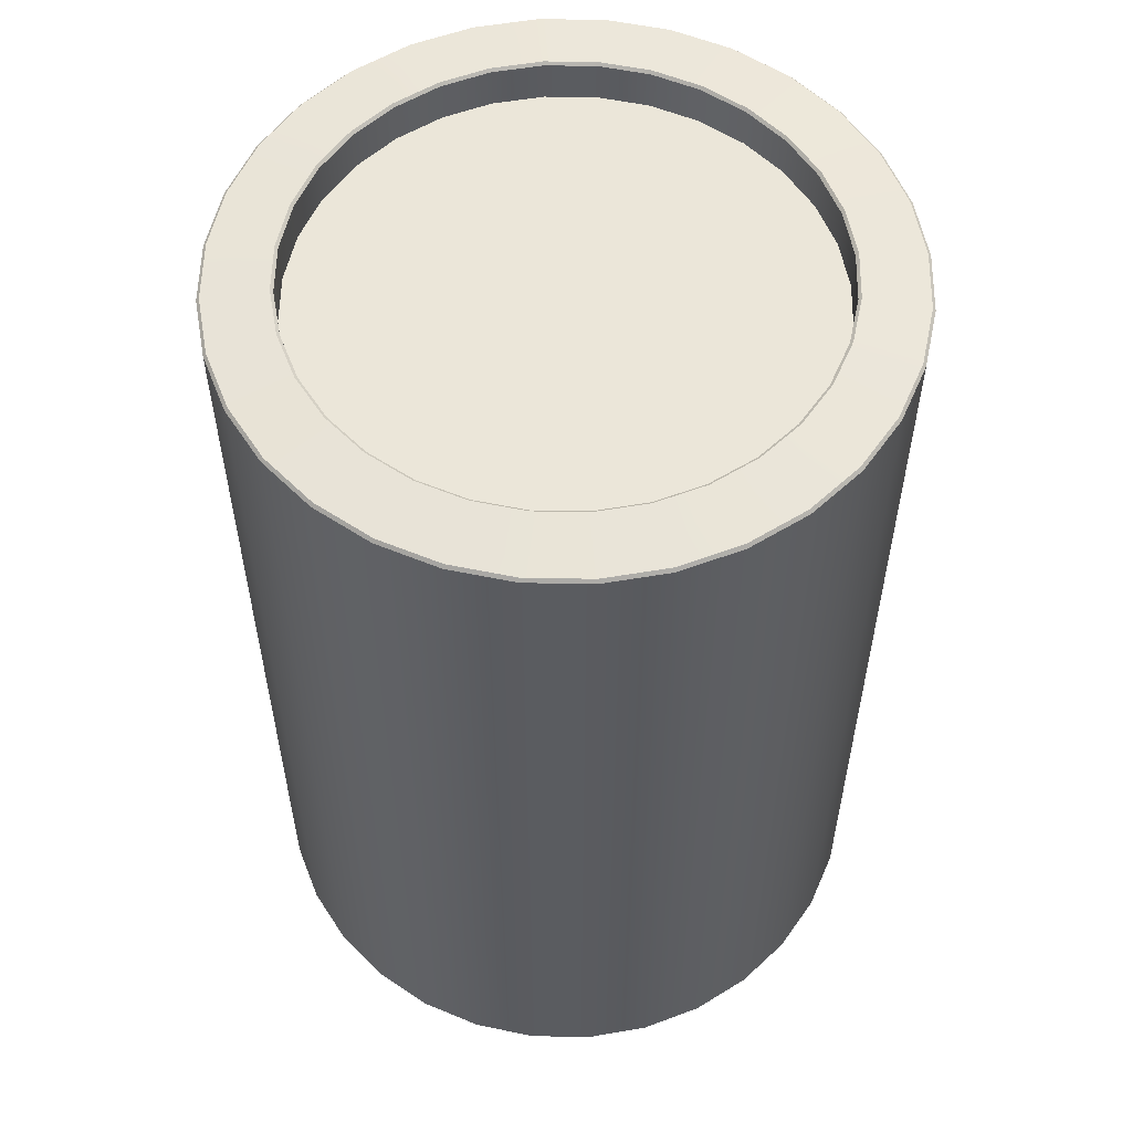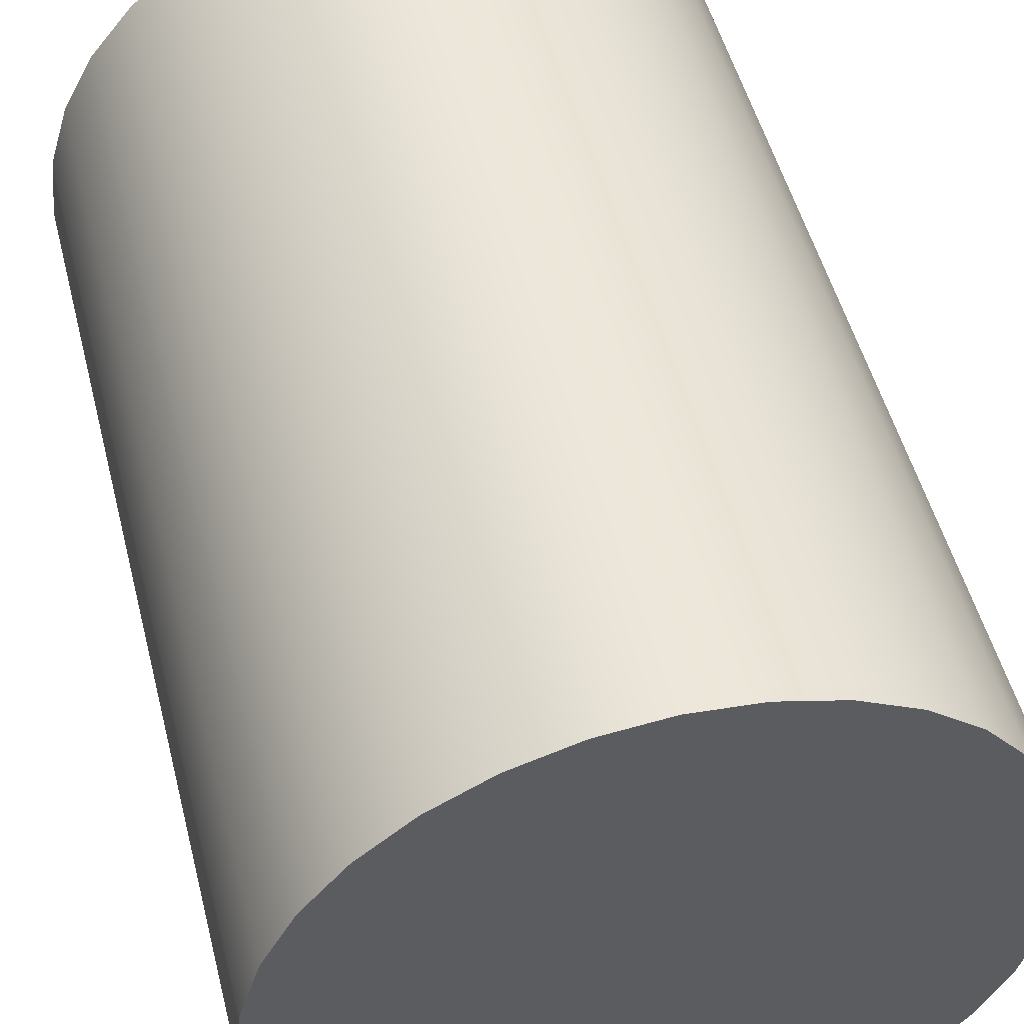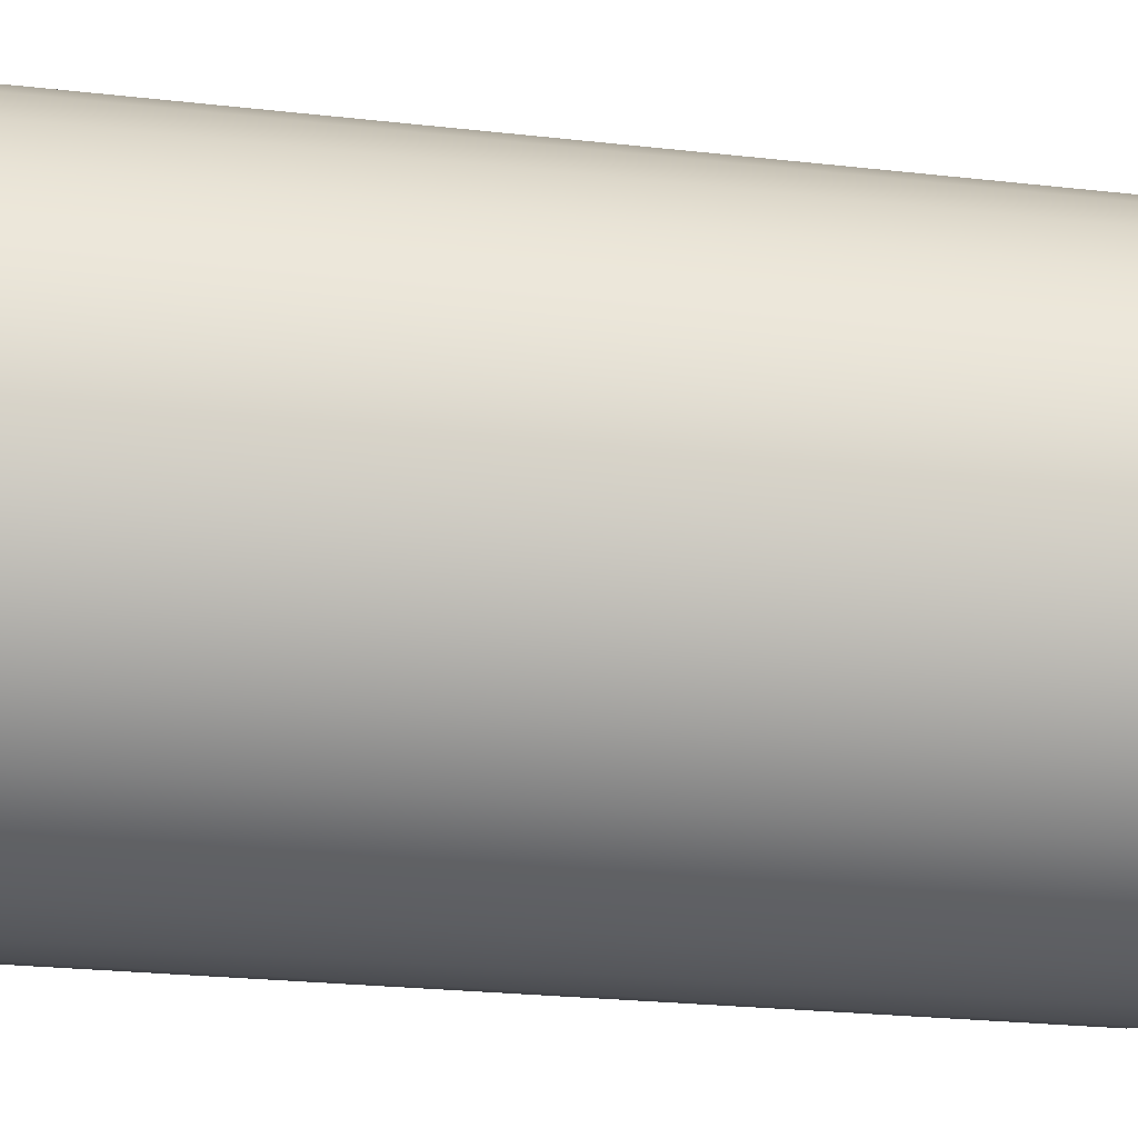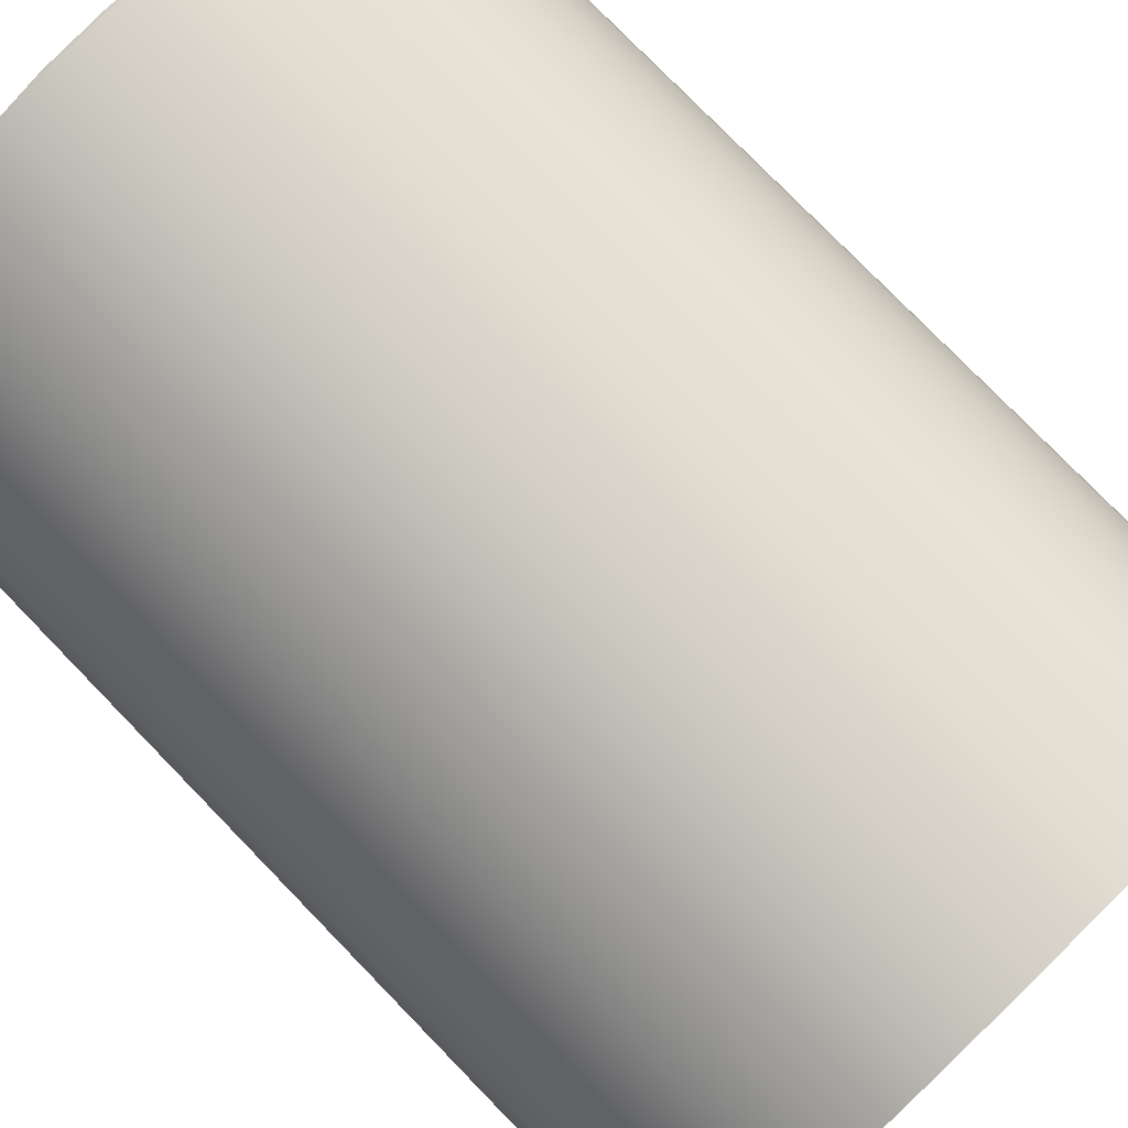
<metadata>
{"format":"obj","ext":"obj","renderer":"f3d","projection":"perspective","resolution":1024,"background":"white","views":[{"elev":56.0,"azim":85.4,"up":"+Z"},{"elev":50.1,"azim":165.9,"up":"+Y"},{"elev":-26.5,"azim":80.2,"up":"+Y"},{"elev":78.0,"azim":135.8,"up":"+Y"}]}
</metadata>
<code>
o mesh8/mesh8-geometry#mesh8-geometry
v -0.01239 0.4584 -0.07243
v -0.003797 0.4576 0.05192
v -0.01239 0.4584 0.05192
v -0.003797 0.4576 -0.07243
v -0.01232 0.4588 0.05234
v -0.02066 0.4609 -0.07243
v 0.0048 0.4584 -0.07243
v 0.0048 0.4584 0.05192
v -0.003797 0.4579 0.05234
v -0.02051 0.4613 0.05234
v -0.02066 0.4609 0.05192
v 0.004724 0.4588 0.05234
v -0.003797 0.4664 0.05308
v -0.01067 0.4671 0.05308
v -0.02828 0.465 -0.07243
v 0.01307 0.4609 -0.07243
v 0.01307 0.4609 0.05192
v 0.01292 0.4613 0.05234
v -0.02828 0.465 0.05192
v -0.01728 0.4691 0.05308
v 0.003074 0.4671 0.05308
v -0.003797 0.4668 0.05272
v -0.02806 0.4653 0.05234
v -0.01059 0.4675 0.05272
v -0.03496 0.4705 -0.07243
v 0.02069 0.465 -0.07243
v 0.02069 0.465 0.05192
v 0.009682 0.4691 0.05308
v -0.03496 0.4705 0.05192
v -0.01713 0.4694 0.05272
v -0.02337 0.4723 0.05308
v 0.02047 0.4653 0.05234
v 0.002998 0.4675 0.05272
v -0.01059 0.4675 0.0472
v -0.03468 0.4707 0.05234
v -0.01713 0.4694 0.0472
v -0.04044 0.4771 -0.07243
v 0.02736 0.4705 -0.07243
v 0.02736 0.4705 0.05192
v 0.01577 0.4723 0.05308
v 0.009533 0.4694 0.05272
v -0.003797 0.4668 0.0472
v -0.04044 0.4771 0.05192
v -0.02315 0.4727 0.0472
v -0.02315 0.4727 0.05272
v -0.0287 0.4767 0.05308
v 0.03284 0.4771 -0.07243
v 0.02709 0.4707 0.05234
v 0.002998 0.4675 0.0472
v 0.009533 0.4694 0.0472
v -0.04012 0.4774 0.05234
v 0.01556 0.4727 0.0472
v -0.04451 0.4848 -0.07243
v 0.03284 0.4771 0.05192
v 0.02111 0.4767 0.05308
v 0.01556 0.4727 0.05272
v -0.04451 0.4848 0.05192
v -0.02843 0.477 0.0472
v 0.02083 0.477 0.0472
v -0.02843 0.477 0.05272
v -0.03308 0.4821 0.05308
v 0.03692 0.4848 -0.07243
v 0.03692 0.4848 0.05192
v 0.03252 0.4774 0.05234
v -0.04415 0.4849 0.05234
v 0.02083 0.477 0.05272
v -0.04702 0.493 -0.07243
v 0.03943 0.493 -0.07243
v 0.02549 0.4821 0.05308
v -0.04702 0.493 0.05192
v -0.03276 0.4823 0.05272
v 0.02517 0.4823 0.0472
v -0.03634 0.4881 0.05308
v 0.03943 0.493 0.05192
v 0.03656 0.4849 0.05234
v -0.04664 0.4931 0.05234
v -0.03276 0.4823 0.0472
v 0.02517 0.4823 0.05272
v -0.04787 0.5016 -0.07243
v 0.04027 0.5016 0.05192
v 0.03904 0.4931 0.05234
v 0.02874 0.4881 0.05308
v -0.04787 0.5016 0.05192
v -0.03598 0.4883 0.05272
v 0.02839 0.4883 0.0472
v -0.03834 0.4948 0.05308
v 0.04027 0.5016 -0.07243
v 0.03988 0.5016 0.05234
v -0.04748 0.5016 0.05234
v -0.03598 0.4883 0.0472
v 0.02839 0.4883 0.05272
v -0.04702 0.5102 -0.07243
v 0.03943 0.5102 0.05192
v 0.03904 0.5101 0.05234
v 0.03075 0.4948 0.05308
v -0.04702 0.5102 0.05192
v -0.03796 0.4948 0.05272
v 0.03037 0.4948 0.0472
v -0.03902 0.5016 0.05308
v 0.03943 0.5102 -0.07243
v 0.03143 0.5016 0.05308
v -0.04664 0.5101 0.05234
v -0.03796 0.4948 0.0472
v 0.03037 0.4948 0.05272
v -0.03834 0.5085 0.05308
v -0.04451 0.5185 -0.07243
v 0.03692 0.5185 -0.07243
v 0.03692 0.5185 0.05192
v 0.03656 0.5183 0.05234
v 0.03075 0.5085 0.05308
v -0.04451 0.5185 0.05192
v -0.03863 0.5016 0.05272
v 0.03104 0.5016 0.0472
v -0.03796 0.5084 0.05272
v 0.02874 0.5151 0.05308
v 0.03104 0.5016 0.05272
v -0.03634 0.5151 0.05308
v -0.04415 0.5183 0.05234
v -0.03863 0.5016 0.0472
v -0.03598 0.515 0.05272
v -0.04044 0.5261 -0.07243
v 0.03284 0.5261 0.05192
v 0.03252 0.5259 0.05234
v 0.02549 0.5212 0.05308
v 0.02839 0.515 0.05272
v 0.03037 0.5084 0.05272
v -0.04012 0.5259 0.05234
v 0.03037 0.5084 0.0472
v -0.03796 0.5084 0.0472
v -0.04044 0.5261 0.05192
v 0.03284 0.5261 -0.07243
v 0.02517 0.521 0.05272
v -0.03308 0.5212 0.05308
v -0.03276 0.521 0.05272
v -0.03598 0.515 0.0472
v -0.03496 0.5328 -0.07243
v 0.02736 0.5328 0.05192
v 0.02709 0.5325 0.05234
v 0.02111 0.5265 0.05308
v 0.02083 0.5263 0.05272
v 0.02839 0.515 0.0472
v 0.02517 0.521 0.0472
v -0.03468 0.5325 0.05234
v -0.0287 0.5265 0.05308
v -0.03496 0.5328 0.05192
v 0.02736 0.5328 -0.07243
v 0.02083 0.5263 0.0472
v -0.02843 0.5263 0.05272
v -0.03276 0.521 0.0472
v -0.02828 0.5383 0.05192
v -0.02828 0.5383 -0.07243
v 0.02069 0.5383 -0.07243
v 0.02047 0.5379 0.05234
v 0.01577 0.5309 0.05308
v 0.01556 0.5306 0.05272
v 0.01556 0.5306 0.0472
v -0.02806 0.5379 0.05234
v -0.02337 0.5309 0.05308
v -0.02315 0.5306 0.05272
v 0.02069 0.5383 0.05192
v -0.02843 0.5263 0.0472
v -0.02066 0.5423 0.05192
v -0.02051 0.542 0.05234
v 0.01307 0.5423 -0.07243
v 0.01292 0.542 0.05234
v 0.009682 0.5342 0.05308
v 0.009533 0.5338 0.05272
v -0.02315 0.5306 0.0472
v -0.01728 0.5342 0.05308
v -0.01713 0.5338 0.05272
v -0.02066 0.5423 -0.07243
v 0.01307 0.5423 0.05192
v 0.009533 0.5338 0.0472
v -0.01239 0.5448 0.05192
v -0.01067 0.5362 0.05308
v 0.0048 0.5448 -0.07243
v 0.0048 0.5448 0.05192
v 0.003074 0.5362 0.05308
v 0.002998 0.5358 0.05272
v -0.01713 0.5338 0.0472
v -0.01059 0.5358 0.05272
v -0.01239 0.5448 -0.07243
v -0.01232 0.5445 0.05234
v 0.004724 0.5445 0.05234
v 0.002998 0.5358 0.0472
v -0.01059 0.5358 0.0472
v -0.003797 0.5457 0.05192
v -0.003797 0.5368 0.05308
v -0.003797 0.5365 0.05272
v -0.003797 0.5457 -0.07243
v -0.003797 0.5365 0.0472
v -0.003797 0.5453 0.05234
f 1 2 3
f 2 1 4
f 2 5 3
f 3 6 1
f 1 7 4
f 4 8 2
f 5 2 9
f 10 3 5
f 6 3 11
f 7 1 6
f 8 4 7
f 12 2 8
f 2 12 9
f 13 5 9
f 3 10 11
f 14 10 5
f 11 15 6
f 7 6 16
f 7 17 8
f 8 18 12
f 12 13 9
f 5 13 14
f 10 19 11
f 10 14 20
f 15 11 19
f 16 6 15
f 17 7 16
f 18 8 17
f 18 21 12
f 13 12 21
f 22 14 13
f 19 10 23
f 24 20 14
f 20 23 10
f 19 25 15
f 16 15 26
f 16 27 17
f 27 18 17
f 21 18 28
f 21 22 13
f 14 22 24
f 23 29 19
f 20 24 30
f 23 20 31
f 25 19 29
f 26 15 25
f 27 16 26
f 18 27 32
f 32 28 18
f 28 33 21
f 22 21 33
f 22 34 24
f 29 23 35
f 24 36 30
f 30 31 20
f 31 35 23
f 29 37 25
f 26 25 38
f 26 39 27
f 39 32 27
f 28 32 40
f 33 28 41
f 33 42 22
f 34 22 42
f 36 24 34
f 35 43 29
f 44 30 36
f 31 30 45
f 35 31 46
f 37 29 43
f 47 25 37
f 38 25 47
f 39 26 38
f 32 39 48
f 48 40 32
f 40 41 28
f 41 49 33
f 42 33 49
f 49 34 42
f 34 50 36
f 43 35 51
f 30 44 45
f 36 52 44
f 45 46 31
f 46 51 35
f 43 53 37
f 47 37 53
f 54 38 47
f 38 54 39
f 54 48 39
f 40 48 55
f 41 40 56
f 49 41 50
f 34 49 50
f 36 50 52
f 51 57 43
f 58 45 44
f 44 52 59
f 46 45 60
f 51 46 61
f 53 43 57
f 47 53 62
f 47 63 54
f 48 54 64
f 64 55 48
f 55 56 40
f 56 50 41
f 50 56 52
f 57 51 65
f 45 58 60
f 44 59 58
f 52 66 59
f 60 61 46
f 61 65 51
f 57 67 53
f 62 53 68
f 63 47 62
f 63 64 54
f 55 64 69
f 56 55 66
f 66 52 56
f 65 70 57
f 58 71 60
f 58 59 72
f 66 72 59
f 61 60 71
f 65 61 73
f 67 57 70
f 68 53 67
f 74 62 68
f 62 74 63
f 64 63 75
f 75 69 64
f 69 66 55
f 70 65 76
f 71 58 77
f 58 72 77
f 72 66 78
f 71 73 61
f 73 76 65
f 70 79 67
f 68 67 79
f 68 80 74
f 81 63 74
f 63 81 75
f 69 75 82
f 66 69 78
f 76 83 70
f 77 84 71
f 77 72 85
f 78 85 72
f 73 71 84
f 76 73 86
f 79 70 83
f 68 79 87
f 80 68 87
f 88 74 80
f 74 88 81
f 81 82 75
f 82 78 69
f 83 76 89
f 84 77 90
f 77 85 90
f 85 78 91
f 84 86 73
f 86 89 76
f 83 92 79
f 87 79 92
f 87 93 80
f 80 94 88
f 88 95 81
f 82 81 95
f 78 82 91
f 89 96 83
f 90 97 84
f 90 85 98
f 91 98 85
f 86 84 97
f 89 86 99
f 92 83 96
f 87 92 100
f 93 87 100
f 94 80 93
f 94 101 88
f 95 88 101
f 95 91 82
f 96 89 102
f 97 90 103
f 90 98 103
f 98 91 104
f 97 99 86
f 105 89 99
f 96 106 92
f 100 92 107
f 100 108 93
f 93 109 94
f 101 94 110
f 101 104 95
f 91 95 104
f 89 105 102
f 102 111 96
f 103 112 97
f 103 98 113
f 104 113 98
f 99 97 112
f 99 114 105
f 106 96 111
f 107 92 106
f 108 100 107
f 109 93 108
f 115 94 109
f 94 115 110
f 110 116 101
f 104 101 116
f 117 102 105
f 111 102 118
f 112 103 119
f 103 113 119
f 113 104 116
f 114 99 112
f 120 105 114
f 111 121 106
f 107 106 121
f 107 122 108
f 108 123 109
f 109 124 115
f 125 110 115
f 116 110 126
f 102 117 118
f 105 120 117
f 127 111 118
f 119 114 112
f 119 113 128
f 116 128 113
f 129 120 114
f 121 111 130
f 107 121 131
f 122 107 131
f 123 108 122
f 124 109 123
f 132 115 124
f 110 125 126
f 115 132 125
f 128 116 126
f 133 118 117
f 134 117 120
f 111 127 130
f 118 133 127
f 114 119 129
f 119 128 129
f 120 129 135
f 130 136 121
f 131 121 136
f 131 137 122
f 122 138 123
f 123 139 124
f 124 140 132
f 141 126 125
f 142 125 132
f 126 141 128
f 117 134 133
f 135 134 120
f 143 130 127
f 144 127 133
f 129 128 141
f 129 141 135
f 136 130 145
f 131 136 146
f 137 131 146
f 138 122 137
f 139 123 138
f 140 124 139
f 147 132 140
f 125 142 141
f 132 147 142
f 148 133 134
f 134 135 149
f 130 143 145
f 127 144 143
f 133 148 144
f 135 141 142
f 150 136 145
f 146 136 151
f 152 137 146
f 137 153 138
f 138 154 139
f 139 155 140
f 140 156 147
f 149 142 147
f 149 148 134
f 135 142 149
f 157 145 143
f 158 143 144
f 159 144 148
f 136 150 151
f 145 157 150
f 146 151 152
f 137 152 160
f 153 137 160
f 154 138 153
f 155 139 154
f 156 140 155
f 161 147 156
f 149 147 161
f 148 149 161
f 143 158 157
f 144 159 158
f 161 159 148
f 162 151 150
f 163 150 157
f 152 151 164
f 164 160 152
f 160 165 153
f 153 166 154
f 154 167 155
f 167 156 155
f 161 156 168
f 169 157 158
f 170 158 159
f 159 161 168
f 151 162 171
f 150 163 162
f 157 169 163
f 164 151 171
f 160 164 172
f 165 160 172
f 166 153 165
f 167 154 166
f 156 167 173
f 168 156 173
f 158 170 169
f 168 170 159
f 174 171 162
f 163 174 162
f 175 163 169
f 164 171 176
f 176 172 164
f 177 165 172
f 165 178 166
f 166 179 167
f 179 173 167
f 168 173 180
f 181 169 170
f 170 168 180
f 171 174 182
f 174 163 183
f 163 175 183
f 169 181 175
f 176 171 182
f 172 176 177
f 165 177 184
f 178 165 184
f 179 166 178
f 173 179 185
f 180 173 185
f 170 186 181
f 186 170 180
f 187 182 174
f 183 187 174
f 188 183 175
f 189 175 181
f 176 182 190
f 190 177 176
f 187 184 177
f 184 188 178
f 178 189 179
f 179 191 185
f 180 185 186
f 191 181 186
f 182 187 190
f 187 183 192
f 183 188 192
f 175 189 188
f 181 191 189
f 177 190 187
f 184 187 192
f 188 184 192
f 189 178 188
f 191 179 189
f 186 185 191
f 3 2 1
f 4 1 2
f 3 5 2
f 1 6 3
f 4 7 1
f 2 8 4
f 9 2 5
f 5 3 10
f 11 3 6
f 6 1 7
f 7 4 8
f 8 2 12
f 9 12 2
f 9 5 13
f 11 10 3
f 5 10 14
f 6 15 11
f 16 6 7
f 8 17 7
f 12 18 8
f 9 13 12
f 14 13 5
f 11 19 10
f 20 14 10
f 19 11 15
f 15 6 16
f 16 7 17
f 17 8 18
f 12 21 18
f 21 12 13
f 13 14 22
f 23 10 19
f 14 20 24
f 10 23 20
f 15 25 19
f 26 15 16
f 17 27 16
f 17 18 27
f 28 18 21
f 13 22 21
f 24 22 14
f 19 29 23
f 30 24 20
f 31 20 23
f 29 19 25
f 25 15 26
f 26 16 27
f 32 27 18
f 18 28 32
f 21 33 28
f 33 21 22
f 24 34 22
f 35 23 29
f 30 36 24
f 20 31 30
f 23 35 31
f 25 37 29
f 38 25 26
f 27 39 26
f 27 32 39
f 40 32 28
f 41 28 33
f 22 42 33
f 42 22 34
f 34 24 36
f 29 43 35
f 36 30 44
f 45 30 31
f 46 31 35
f 43 29 37
f 37 25 47
f 47 25 38
f 38 26 39
f 48 39 32
f 32 40 48
f 28 41 40
f 33 49 41
f 49 33 42
f 42 34 49
f 36 50 34
f 51 35 43
f 45 44 30
f 44 52 36
f 31 46 45
f 35 51 46
f 37 53 43
f 53 37 47
f 47 38 54
f 39 54 38
f 39 48 54
f 55 48 40
f 56 40 41
f 50 41 49
f 50 49 34
f 52 50 36
f 43 57 51
f 44 45 58
f 59 52 44
f 60 45 46
f 61 46 51
f 57 43 53
f 62 53 47
f 54 63 47
f 64 54 48
f 48 55 64
f 40 56 55
f 41 50 56
f 52 56 50
f 65 51 57
f 60 58 45
f 58 59 44
f 59 66 52
f 46 61 60
f 51 65 61
f 53 67 57
f 68 53 62
f 62 47 63
f 54 64 63
f 69 64 55
f 66 55 56
f 56 52 66
f 57 70 65
f 60 71 58
f 72 59 58
f 59 72 66
f 71 60 61
f 73 61 65
f 70 57 67
f 67 53 68
f 68 62 74
f 63 74 62
f 75 63 64
f 64 69 75
f 55 66 69
f 76 65 70
f 77 58 71
f 77 72 58
f 78 66 72
f 61 73 71
f 65 76 73
f 67 79 70
f 79 67 68
f 74 80 68
f 74 63 81
f 75 81 63
f 82 75 69
f 78 69 66
f 70 83 76
f 71 84 77
f 85 72 77
f 72 85 78
f 84 71 73
f 86 73 76
f 83 70 79
f 87 79 68
f 87 68 80
f 80 74 88
f 81 88 74
f 75 82 81
f 69 78 82
f 89 76 83
f 90 77 84
f 90 85 77
f 91 78 85
f 73 86 84
f 76 89 86
f 79 92 83
f 92 79 87
f 80 93 87
f 88 94 80
f 81 95 88
f 95 81 82
f 91 82 78
f 83 96 89
f 84 97 90
f 98 85 90
f 85 98 91
f 97 84 86
f 99 86 89
f 96 83 92
f 100 92 87
f 100 87 93
f 93 80 94
f 88 101 94
f 101 88 95
f 82 91 95
f 102 89 96
f 103 90 97
f 103 98 90
f 104 91 98
f 86 99 97
f 99 89 105
f 92 106 96
f 107 92 100
f 93 108 100
f 94 109 93
f 110 94 101
f 95 104 101
f 104 95 91
f 102 105 89
f 96 111 102
f 97 112 103
f 113 98 103
f 98 113 104
f 112 97 99
f 105 114 99
f 111 96 106
f 106 92 107
f 107 100 108
f 108 93 109
f 109 94 115
f 110 115 94
f 101 116 110
f 116 101 104
f 105 102 117
f 118 102 111
f 119 103 112
f 119 113 103
f 116 104 113
f 112 99 114
f 114 105 120
f 106 121 111
f 121 106 107
f 108 122 107
f 109 123 108
f 115 124 109
f 115 110 125
f 126 110 116
f 118 117 102
f 117 120 105
f 118 111 127
f 112 114 119
f 128 113 119
f 113 128 116
f 114 120 129
f 130 111 121
f 131 121 107
f 131 107 122
f 122 108 123
f 123 109 124
f 124 115 132
f 126 125 110
f 125 132 115
f 126 116 128
f 117 118 133
f 120 117 134
f 130 127 111
f 127 133 118
f 129 119 114
f 129 128 119
f 135 129 120
f 121 136 130
f 136 121 131
f 122 137 131
f 123 138 122
f 124 139 123
f 132 140 124
f 125 126 141
f 132 125 142
f 128 141 126
f 133 134 117
f 120 134 135
f 127 130 143
f 133 127 144
f 141 128 129
f 135 141 129
f 145 130 136
f 146 136 131
f 146 131 137
f 137 122 138
f 138 123 139
f 139 124 140
f 140 132 147
f 141 142 125
f 142 147 132
f 134 133 148
f 149 135 134
f 145 143 130
f 143 144 127
f 144 148 133
f 142 141 135
f 145 136 150
f 151 136 146
f 146 137 152
f 138 153 137
f 139 154 138
f 140 155 139
f 147 156 140
f 147 142 149
f 134 148 149
f 149 142 135
f 143 145 157
f 144 143 158
f 148 144 159
f 151 150 136
f 150 157 145
f 152 151 146
f 160 152 137
f 160 137 153
f 153 138 154
f 154 139 155
f 155 140 156
f 156 147 161
f 161 147 149
f 161 149 148
f 157 158 143
f 158 159 144
f 148 159 161
f 150 151 162
f 157 150 163
f 164 151 152
f 152 160 164
f 153 165 160
f 154 166 153
f 155 167 154
f 155 156 167
f 168 156 161
f 158 157 169
f 159 158 170
f 168 161 159
f 171 162 151
f 162 163 150
f 163 169 157
f 171 151 164
f 172 164 160
f 172 160 165
f 165 153 166
f 166 154 167
f 173 167 156
f 173 156 168
f 169 170 158
f 159 170 168
f 162 171 174
f 162 174 163
f 169 163 175
f 176 171 164
f 164 172 176
f 172 165 177
f 166 178 165
f 167 179 166
f 167 173 179
f 180 173 168
f 170 169 181
f 180 168 170
f 182 174 171
f 183 163 174
f 183 175 163
f 175 181 169
f 182 171 176
f 177 176 172
f 184 177 165
f 184 165 178
f 178 166 179
f 185 179 173
f 185 173 180
f 181 186 170
f 180 170 186
f 174 182 187
f 174 187 183
f 175 183 188
f 181 175 189
f 190 182 176
f 176 177 190
f 177 184 187
f 178 188 184
f 179 189 178
f 185 191 179
f 186 185 180
f 186 181 191
f 190 187 182
f 192 183 187
f 192 188 183
f 188 189 175
f 189 191 181
f 187 190 177
f 192 187 184
f 192 184 188
f 188 178 189
f 189 179 191
f 191 185 186

</code>
